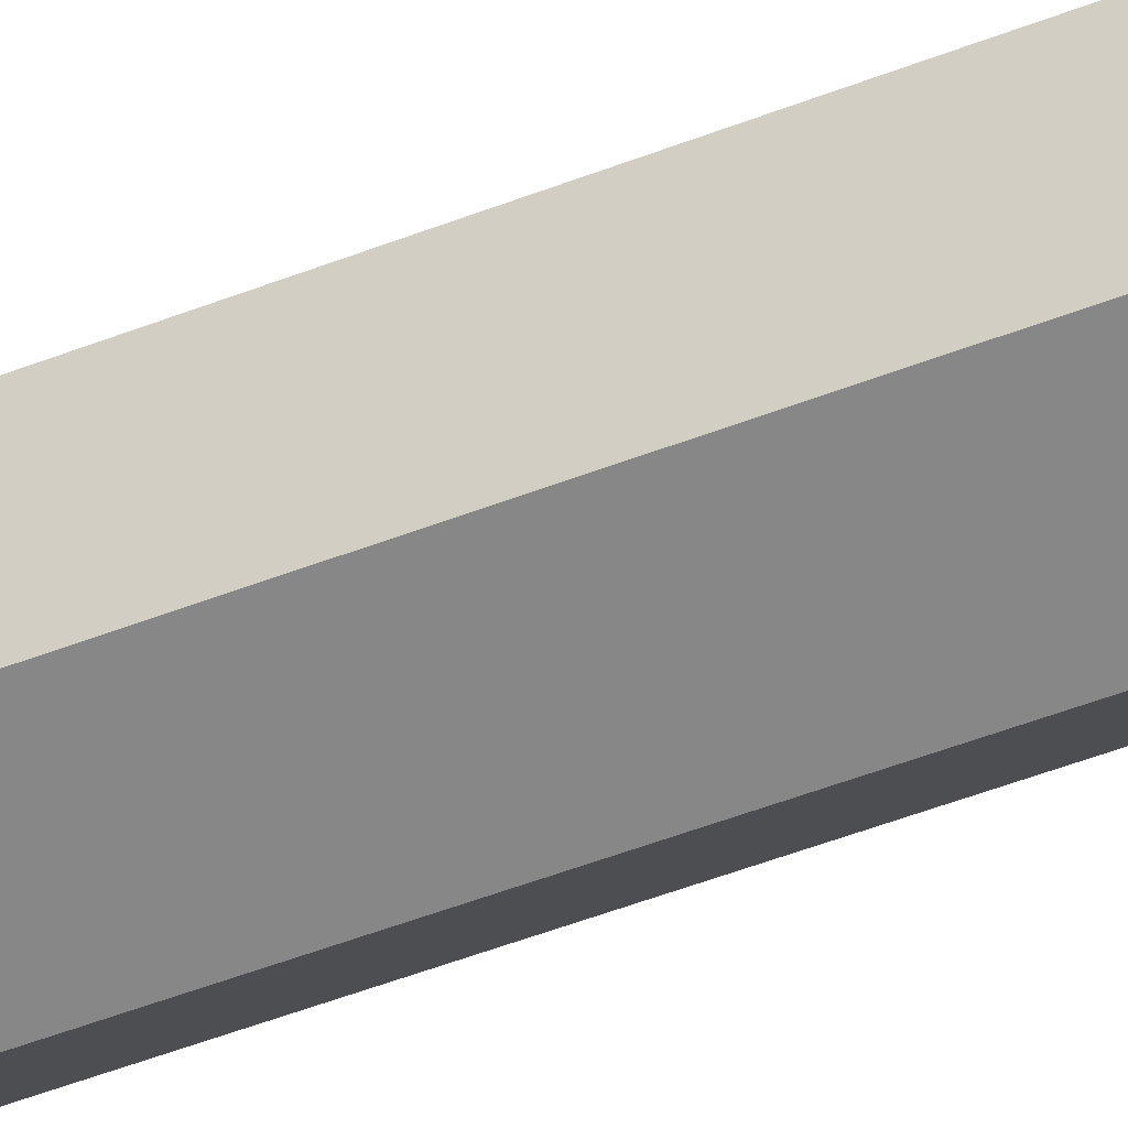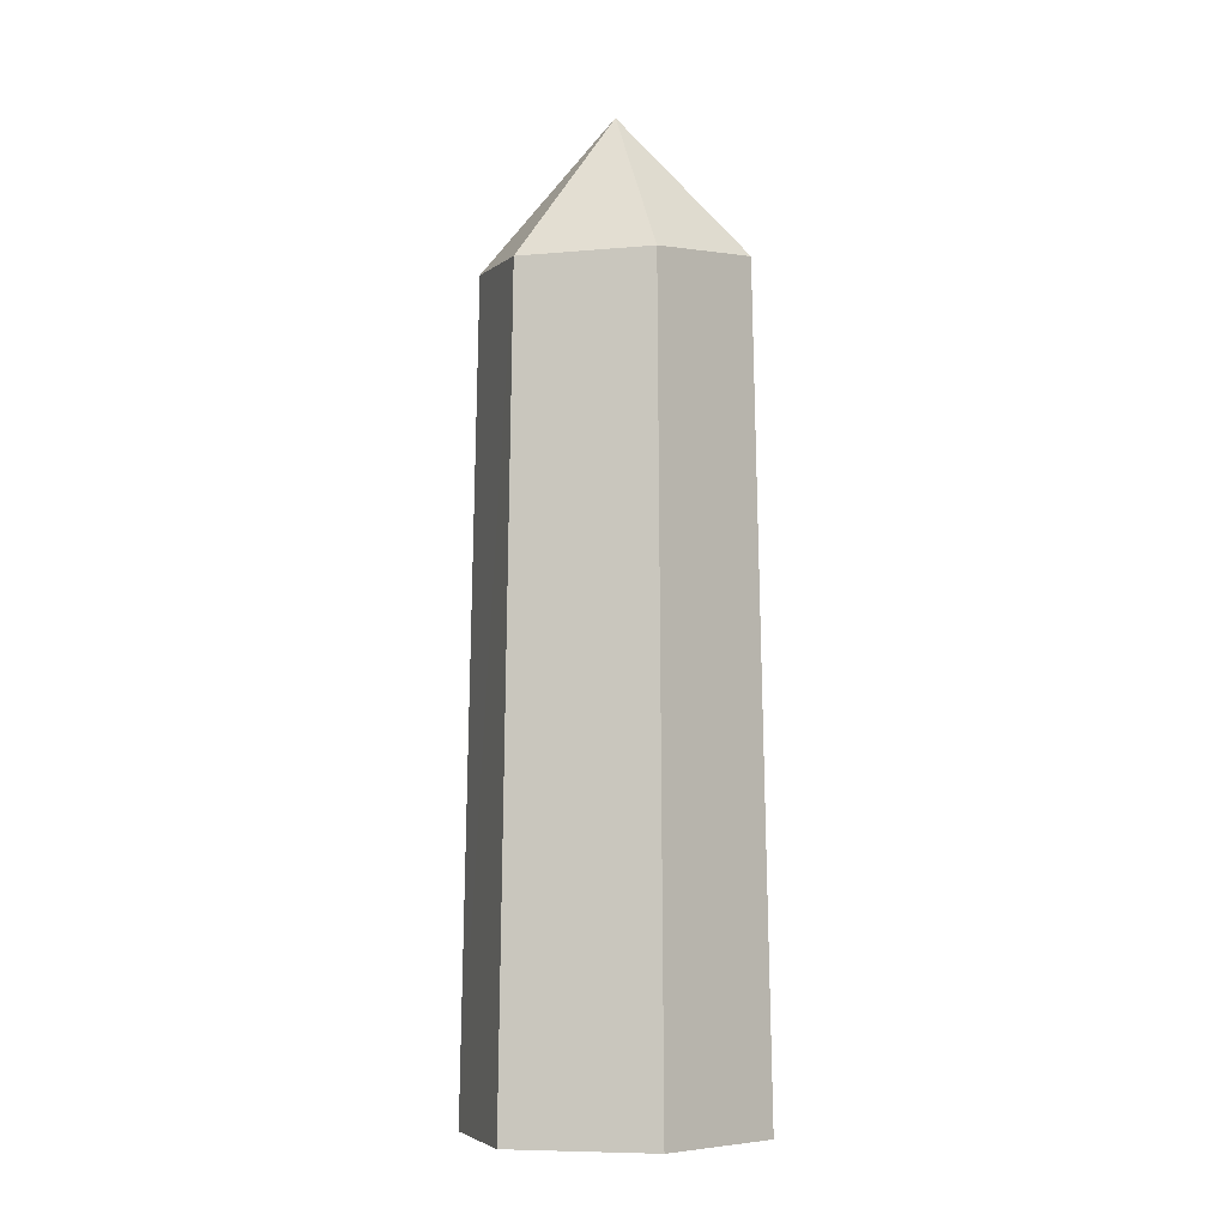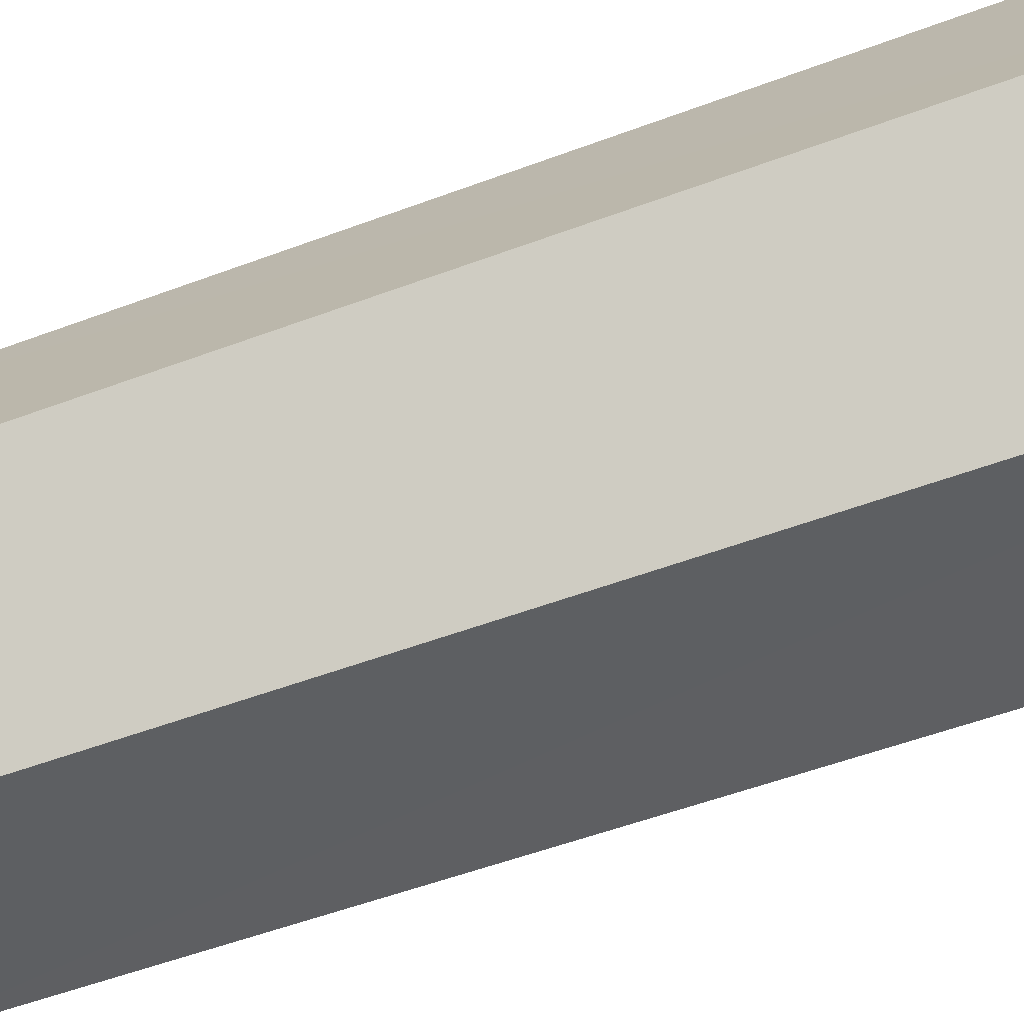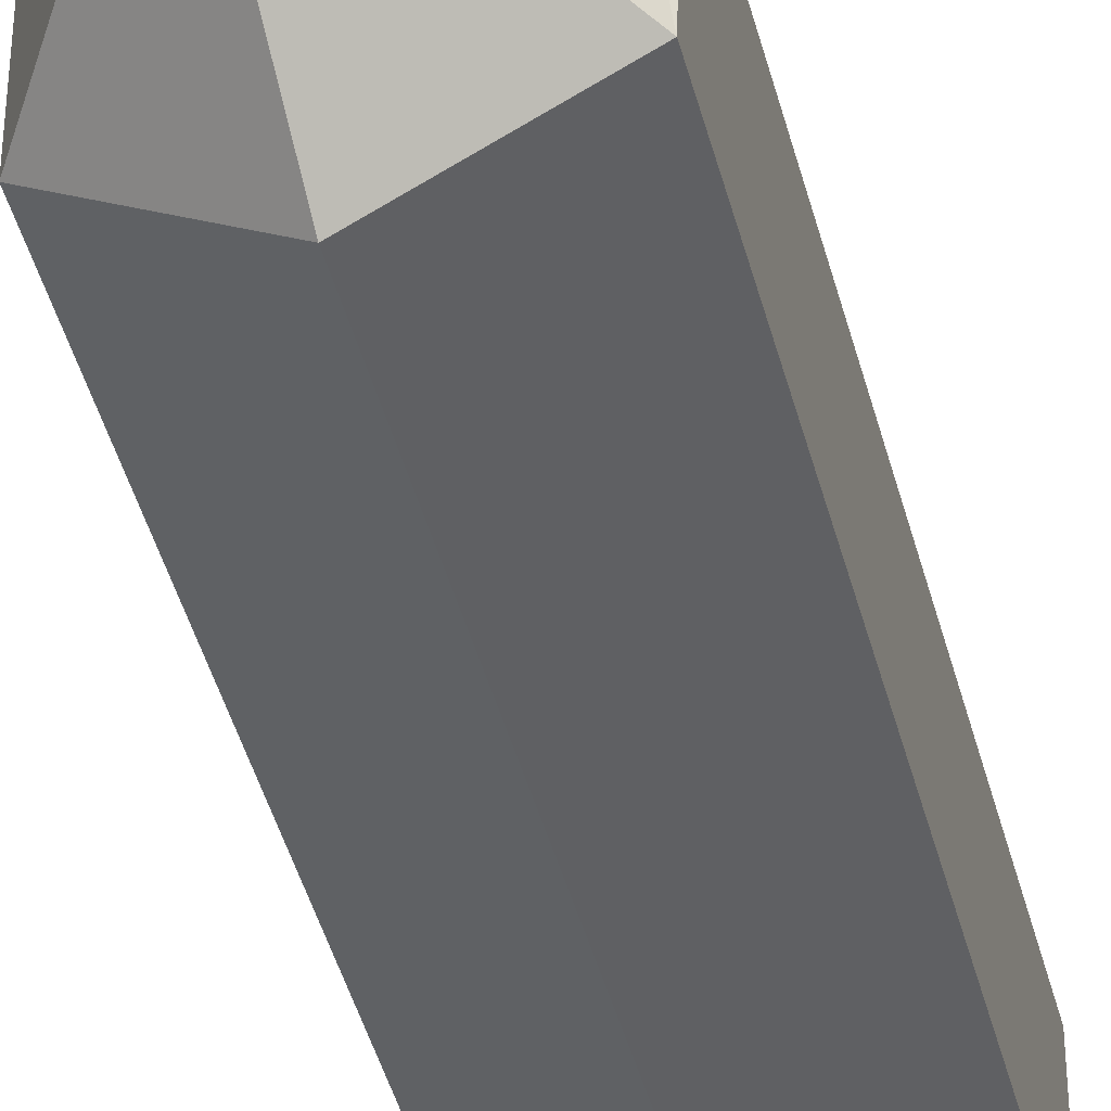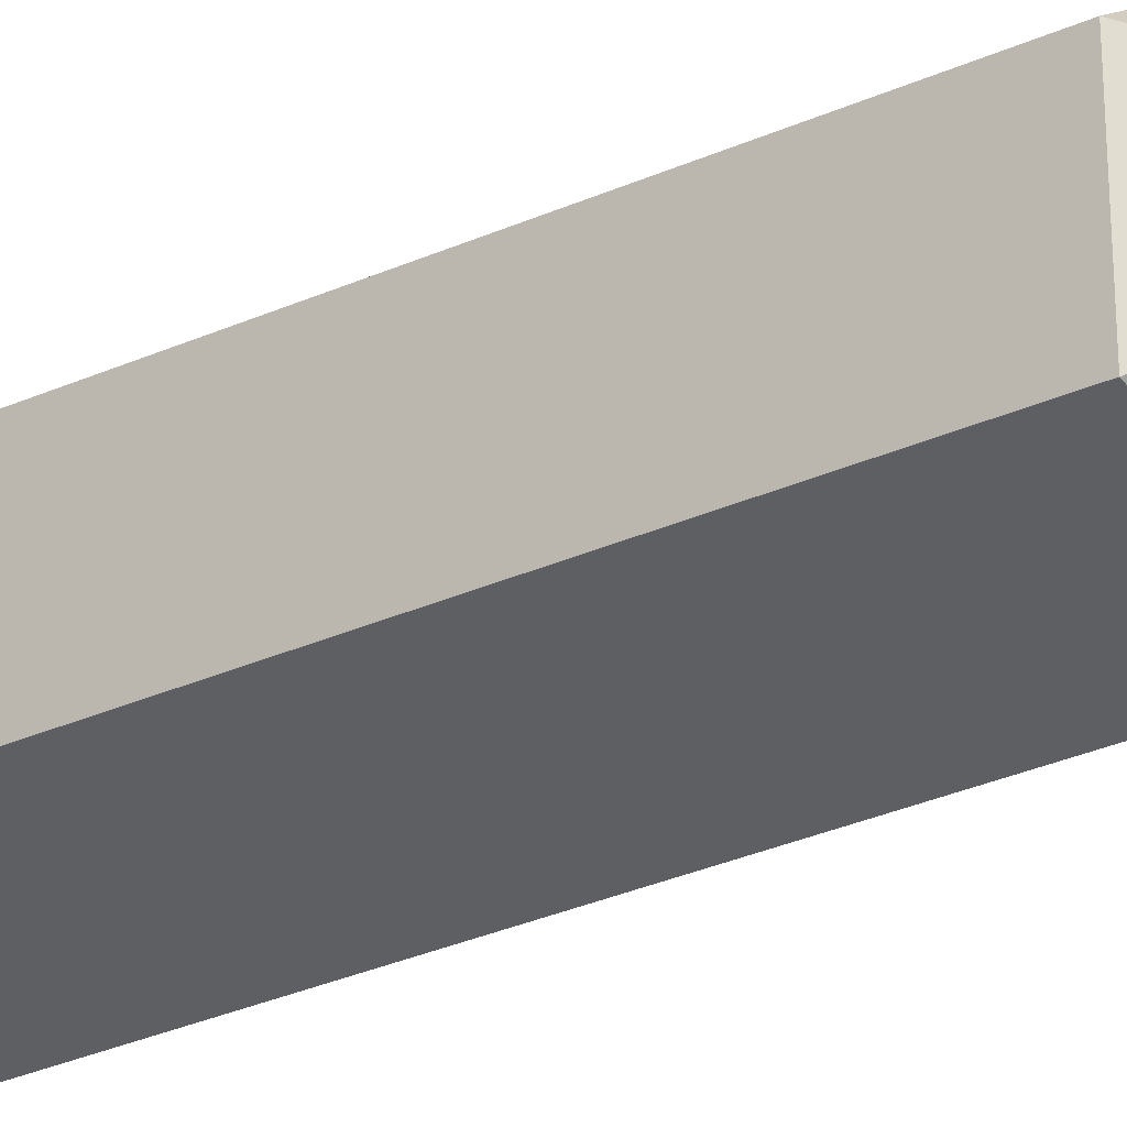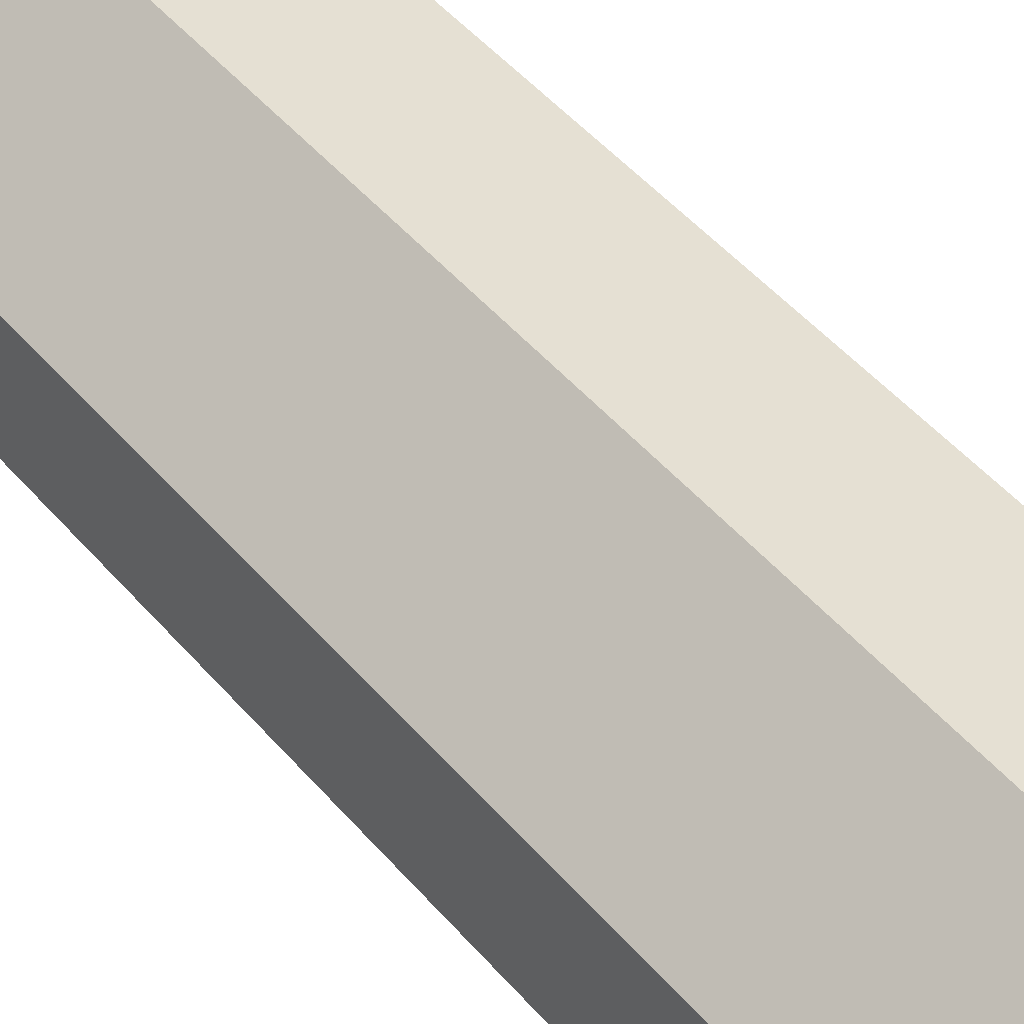
<metadata>
{"format":"obj","ext":"obj","renderer":"f3d","projection":"perspective","resolution":1024,"background":"white","views":[{"elev":-37.8,"azim":118.3,"up":"+Z"},{"elev":-7.6,"azim":103.0,"up":"+Y"},{"elev":-73.4,"azim":-71.4,"up":"+Z"},{"elev":-38.2,"azim":-167.2,"up":"+Z"},{"elev":-24.8,"azim":128.2,"up":"+Z"},{"elev":59.3,"azim":-42.4,"up":"+Z"}]}
</metadata>
<code>
g Crystal_m_02_Collider
v 0.1932 1.33 -0.1117
v -0.000232 1.363 -0.2231
v 0.0244 1.6 -0.008828
v -0.1933 1.359 -0.1112
v -0.1934 1.326 0.1116
v -0.2127 0 -0.1228
v -0.2127 -0 0.1228
v 0 0 -0.2456
v 0.1933 1.328 0.1117
v 0 -0 0.2456
v 0.2127 -0 0.1228
v 0 1.362 0.2233
v -0.1596 1.359 0.1312
v 0.2127 0 -0.1228
f 1 2 3
f 2 4 3
f 5 6 7
f 1 8 2
f 9 1 3
f 9 10 11
f 12 3 13
f 13 5 12
f 12 9 3
f 5 10 12
f 4 8 6
f 11 1 9
f 5 4 6
f 5 13 4
f 1 14 8
f 9 12 10
f 5 7 10
f 4 2 8
f 4 13 3
f 11 14 1

</code>
